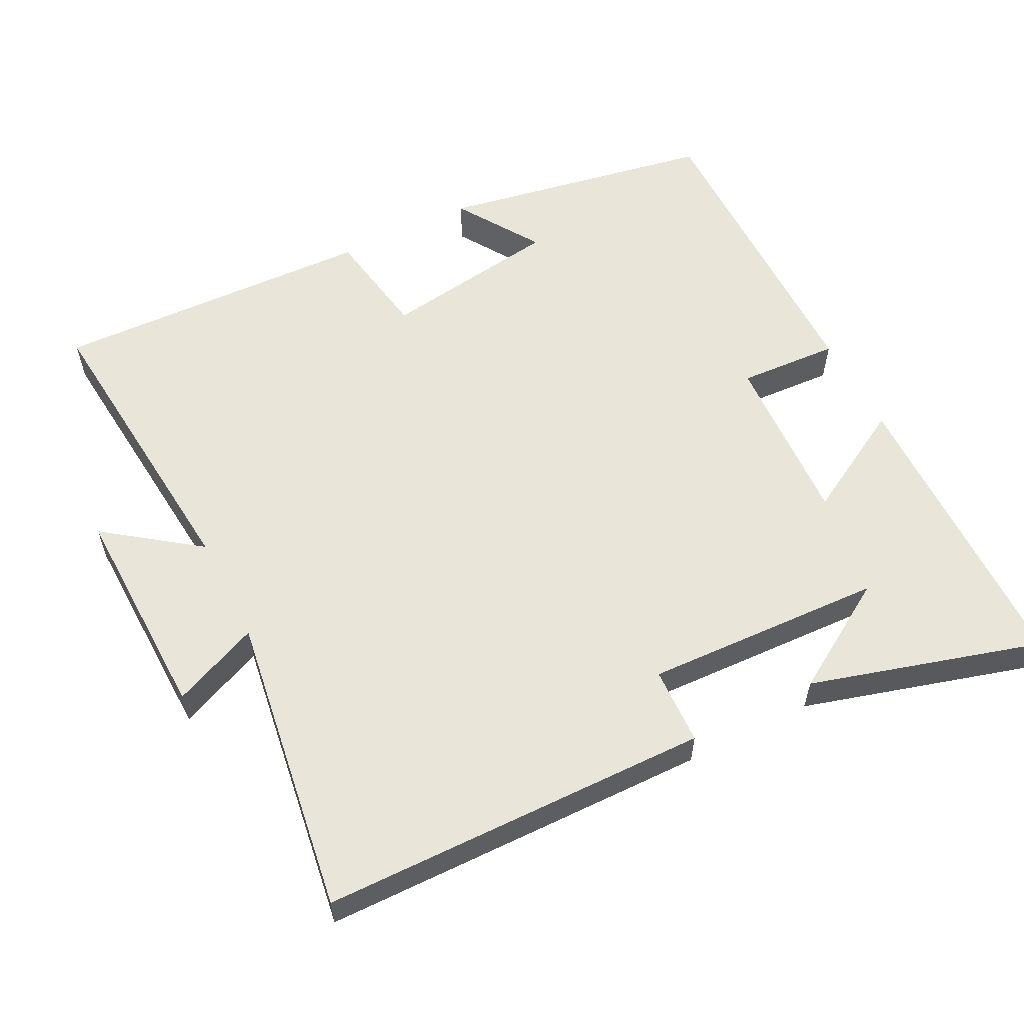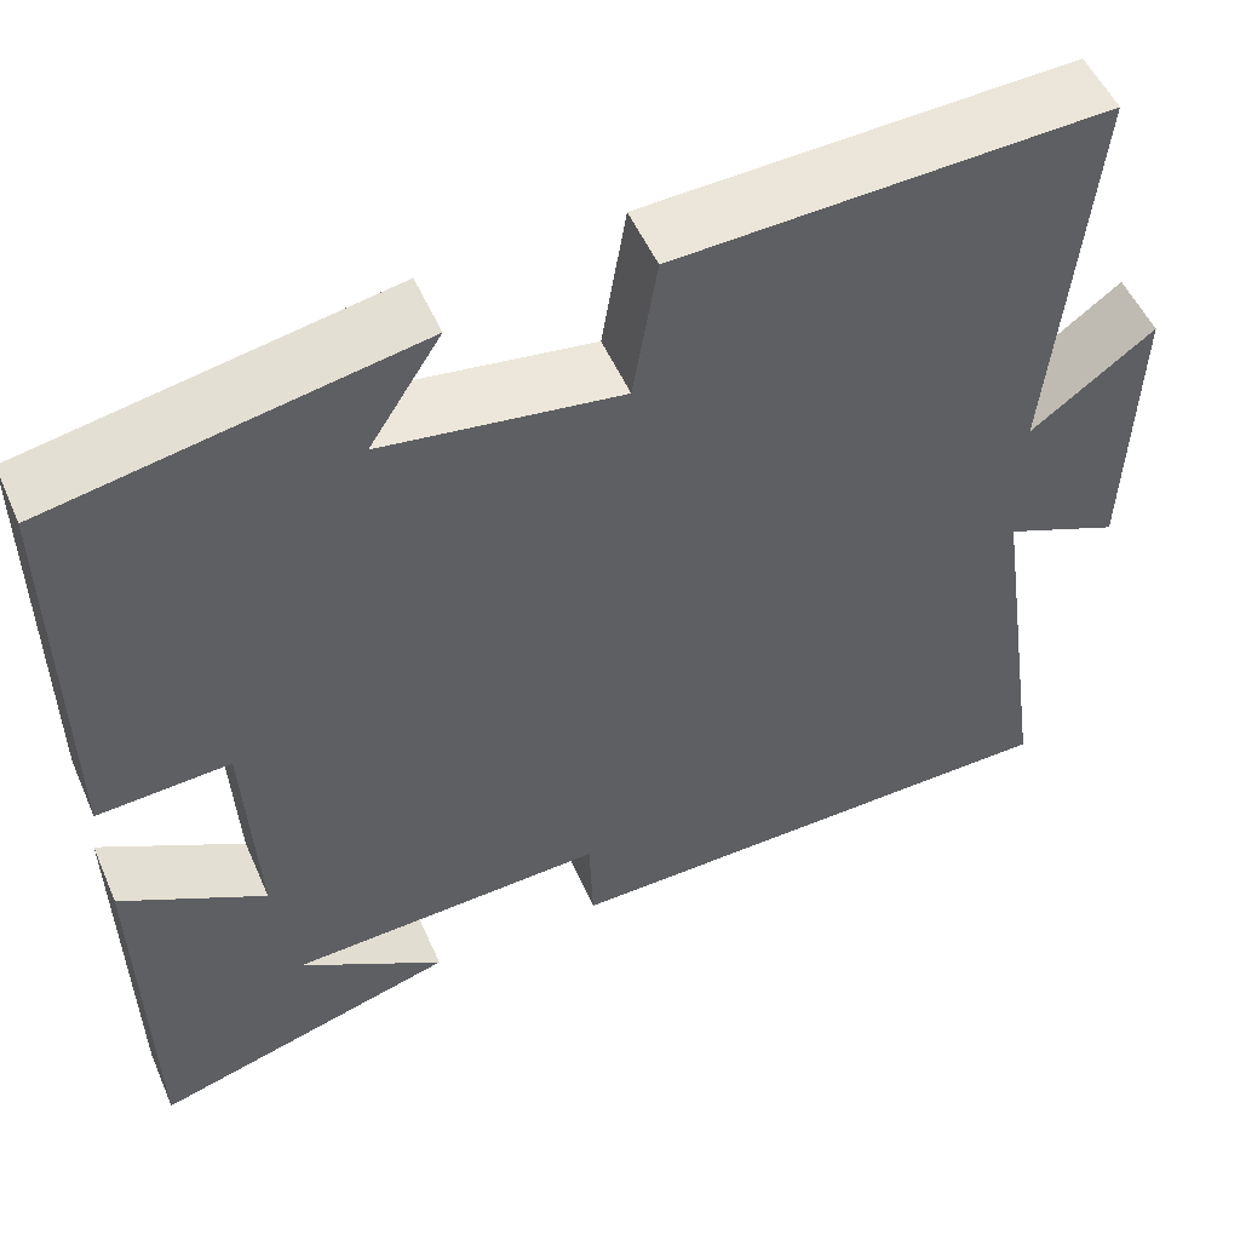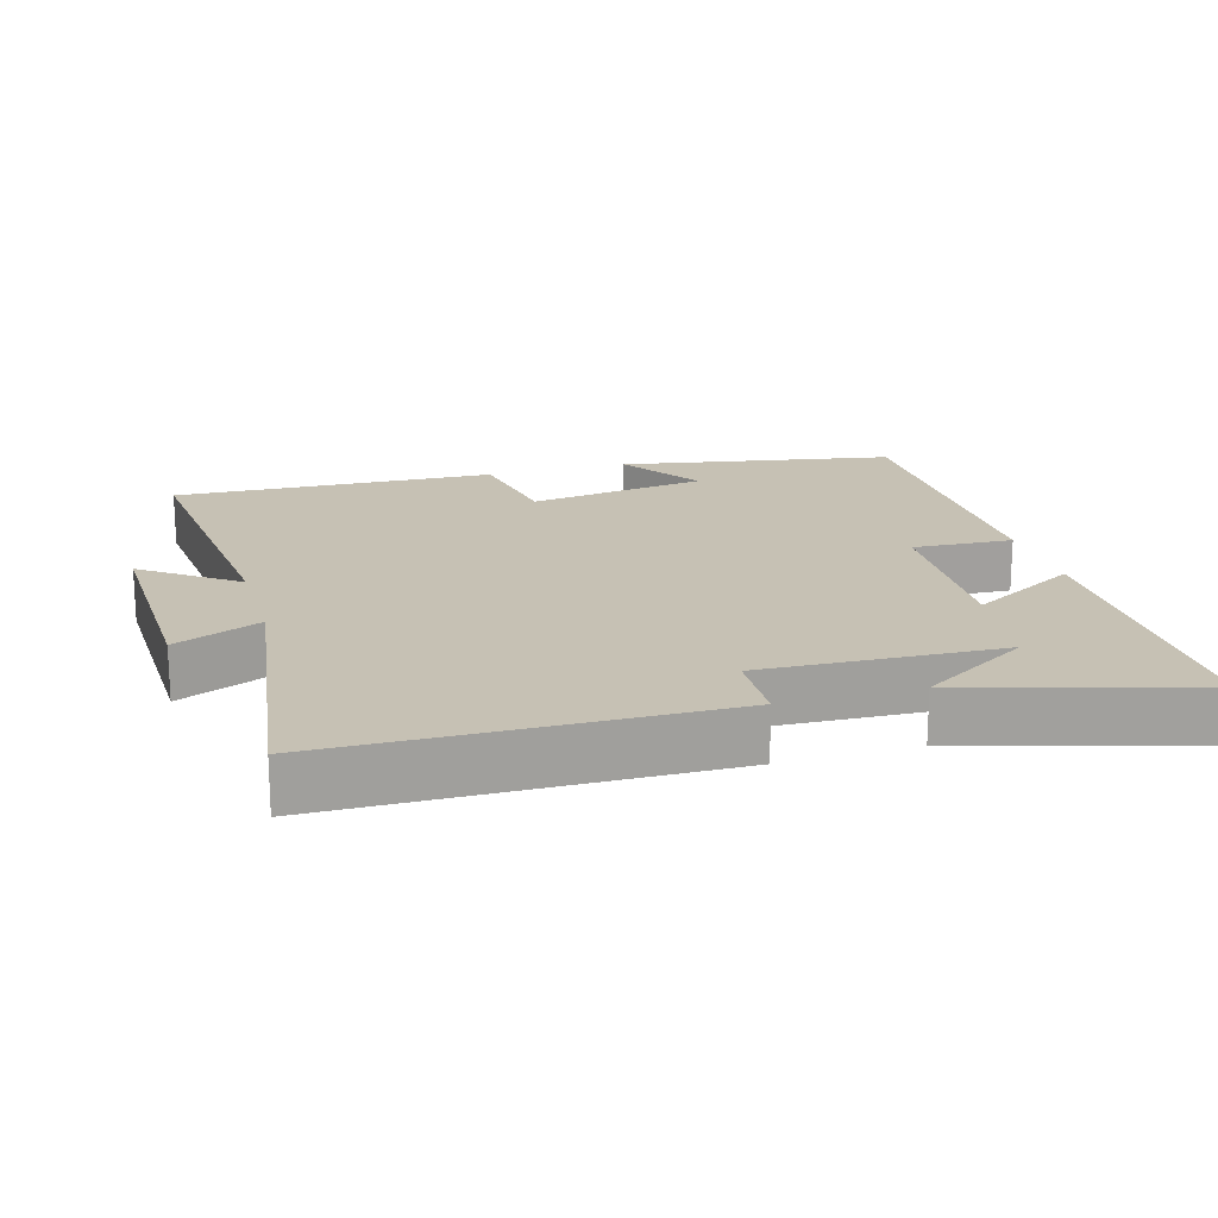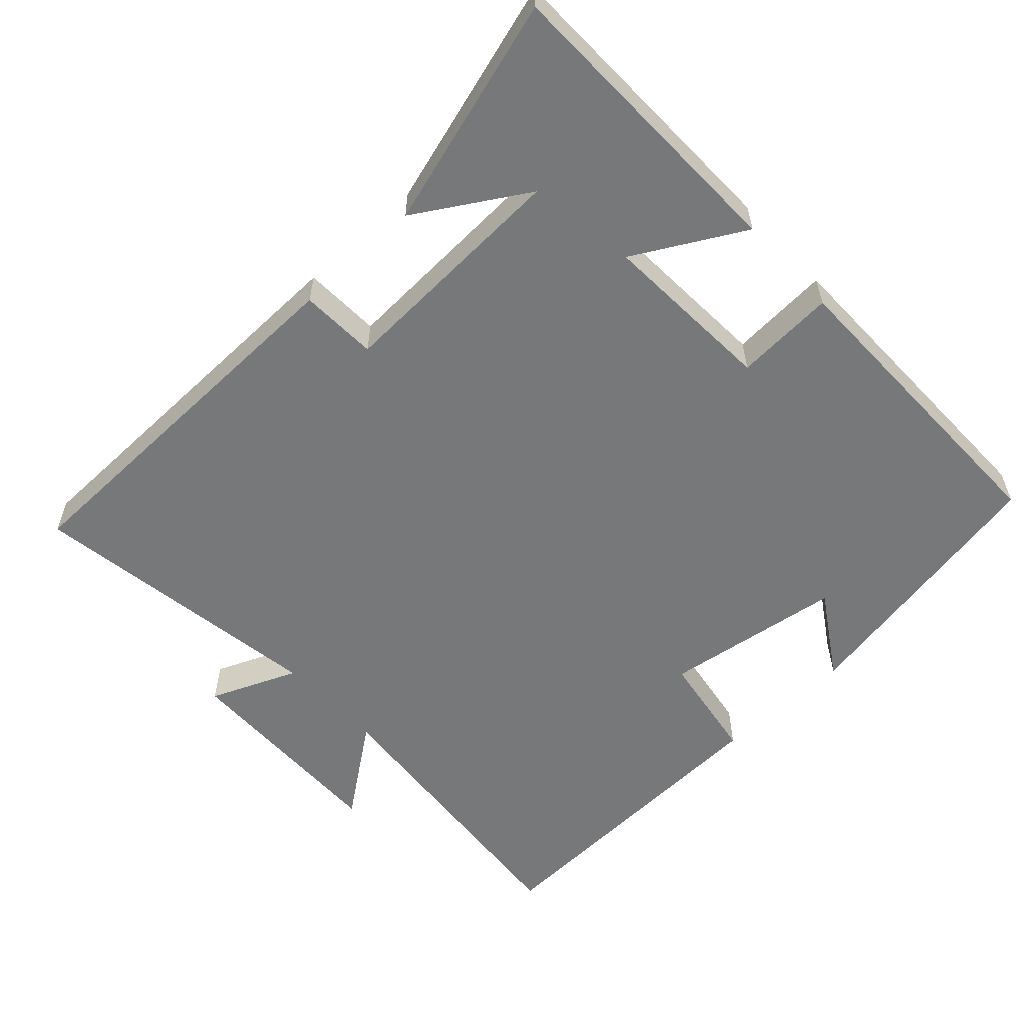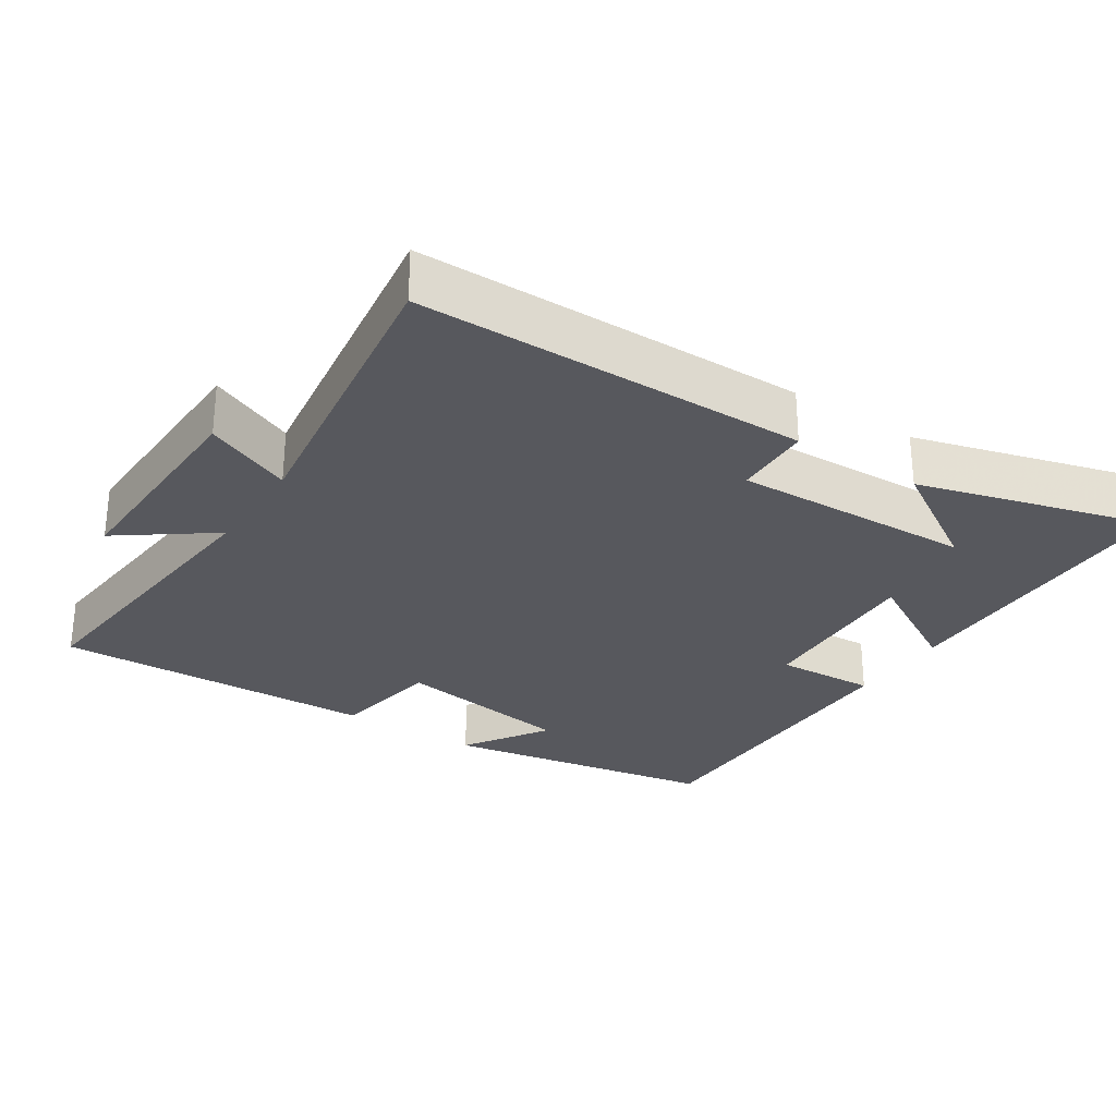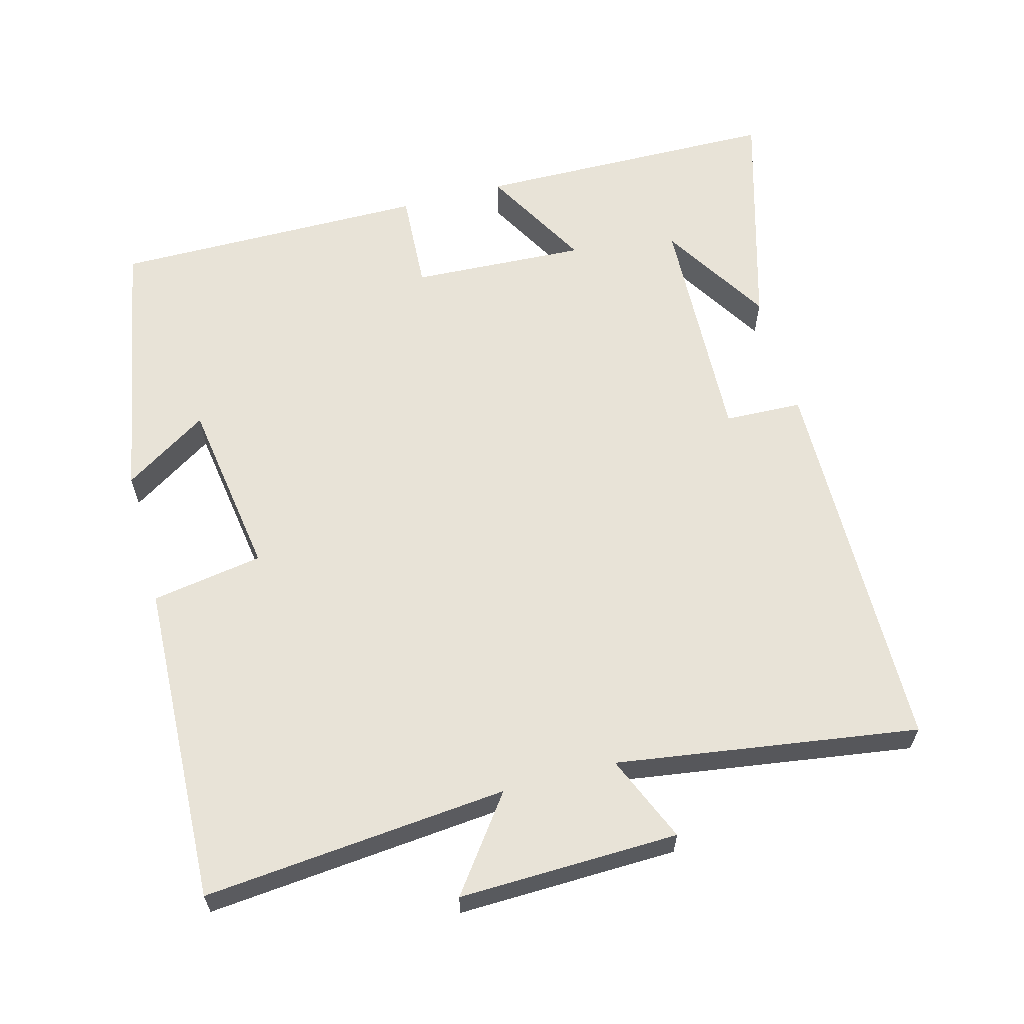
<metadata>
{"format":"obj","ext":"obj","renderer":"f3d","projection":"perspective","resolution":1024,"background":"white","views":[{"elev":57.8,"azim":153.1,"up":"+Y"},{"elev":52.5,"azim":-23.4,"up":"+Z"},{"elev":18.5,"azim":163.7,"up":"+Y"},{"elev":-57.3,"azim":-137.0,"up":"+Y"},{"elev":-28.9,"azim":146.6,"up":"+Y"},{"elev":61.7,"azim":75.0,"up":"+Y"}]}
</metadata>
<code>
v -0.502 0.07 0.43
v -0.116 0.07 0.5
v -0.192 0.07 0.382
v 0.06 0.07 0.344
v 0.086 0.07 0.5
v 0.54 0.07 0.517
v 0.5 0.07 0.091
v 0.63 0.07 0.187
v 0.622 0.07 -0.121
v 0.5 0.07 -0.069
v 0.562 0.07 -0.492
v 0.016 0.07 -0.5
v 0.012 0.07 -0.391
v -0.324 0.07 -0.405
v -0.17 0.07 -0.5
v -0.494 0.07 -0.593
v -0.5 0.07 -0.165
v -0.347 0.07 -0.251
v -0.359 0.07 -0.005
v -0.5 0.07 -0.013
v -0.502 0 0.43
v -0.116 0 0.5
v -0.192 0 0.382
v 0.06 0 0.344
v 0.086 0 0.5
v 0.54 0 0.517
v 0.5 0 0.091
v 0.63 0 0.187
v 0.622 0 -0.121
v 0.5 0 -0.069
v 0.562 0 -0.492
v 0.016 0 -0.5
v 0.012 0 -0.391
v -0.324 0 -0.405
v -0.17 0 -0.5
v -0.494 0 -0.593
v -0.5 0 -0.165
v -0.347 0 -0.251
v -0.359 0 -0.005
v -0.5 0 -0.013
f 19 20 1
f 16 17 18
f 14 15 16
f 14 16 18
f 13 14 18 19
f 10 11 12 13
f 7 8 9 10
f 7 10 13 19
f 4 5 6 7
f 3 4 7 19
f 1 2 3
f 1 3 19
f 21 40 39
f 38 37 36
f 36 35 34
f 38 36 34
f 39 38 34 33
f 33 32 31 30
f 30 29 28 27
f 39 33 30 27
f 27 26 25 24
f 39 27 24 23
f 23 22 21
f 39 23 21
f 1 21 22 2
f 2 22 23 3
f 3 23 24 4
f 4 24 25 5
f 5 25 26 6
f 6 26 27 7
f 7 27 28 8
f 8 28 29 9
f 9 29 30 10
f 10 30 31 11
f 11 31 32 12
f 12 32 33 13
f 13 33 34 14
f 14 34 35 15
f 15 35 36 16
f 16 36 37 17
f 17 37 38 18
f 18 38 39 19
f 19 39 40 20
f 20 40 21 1

</code>
